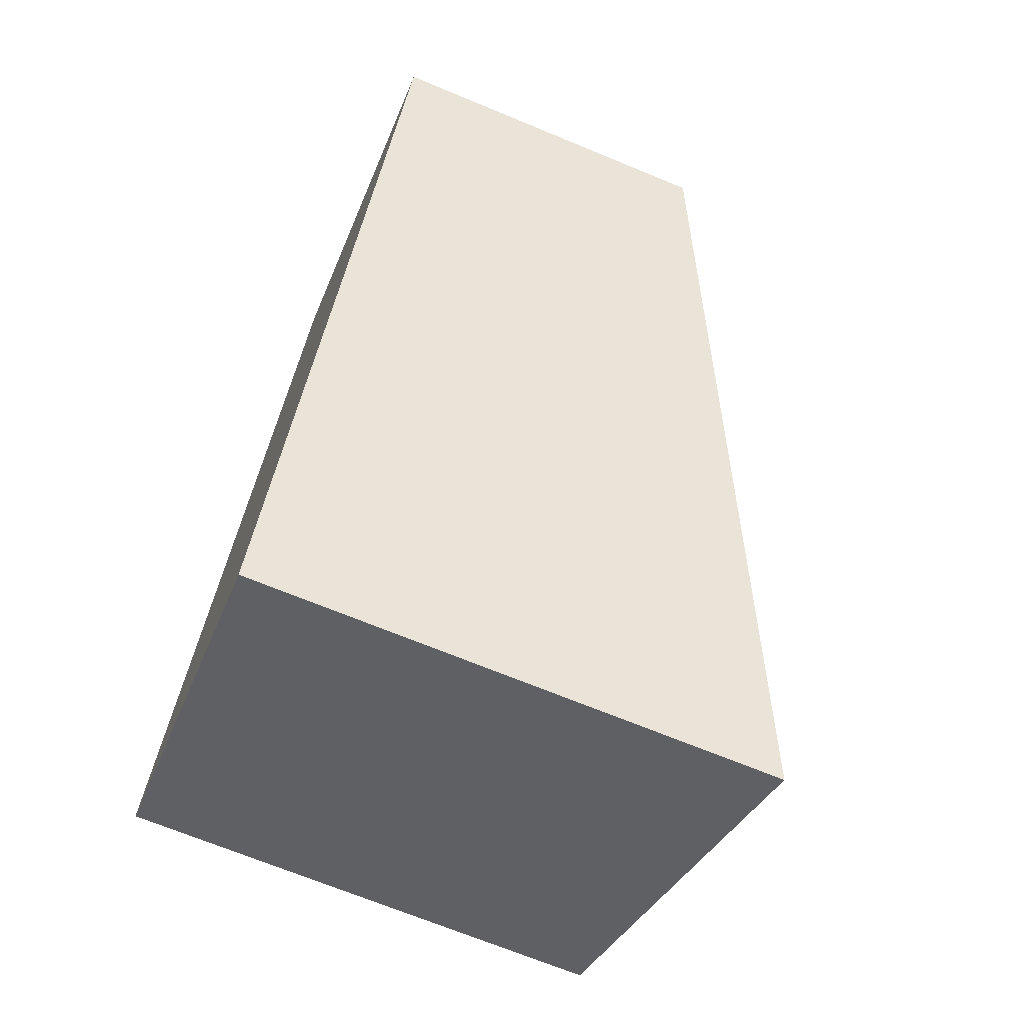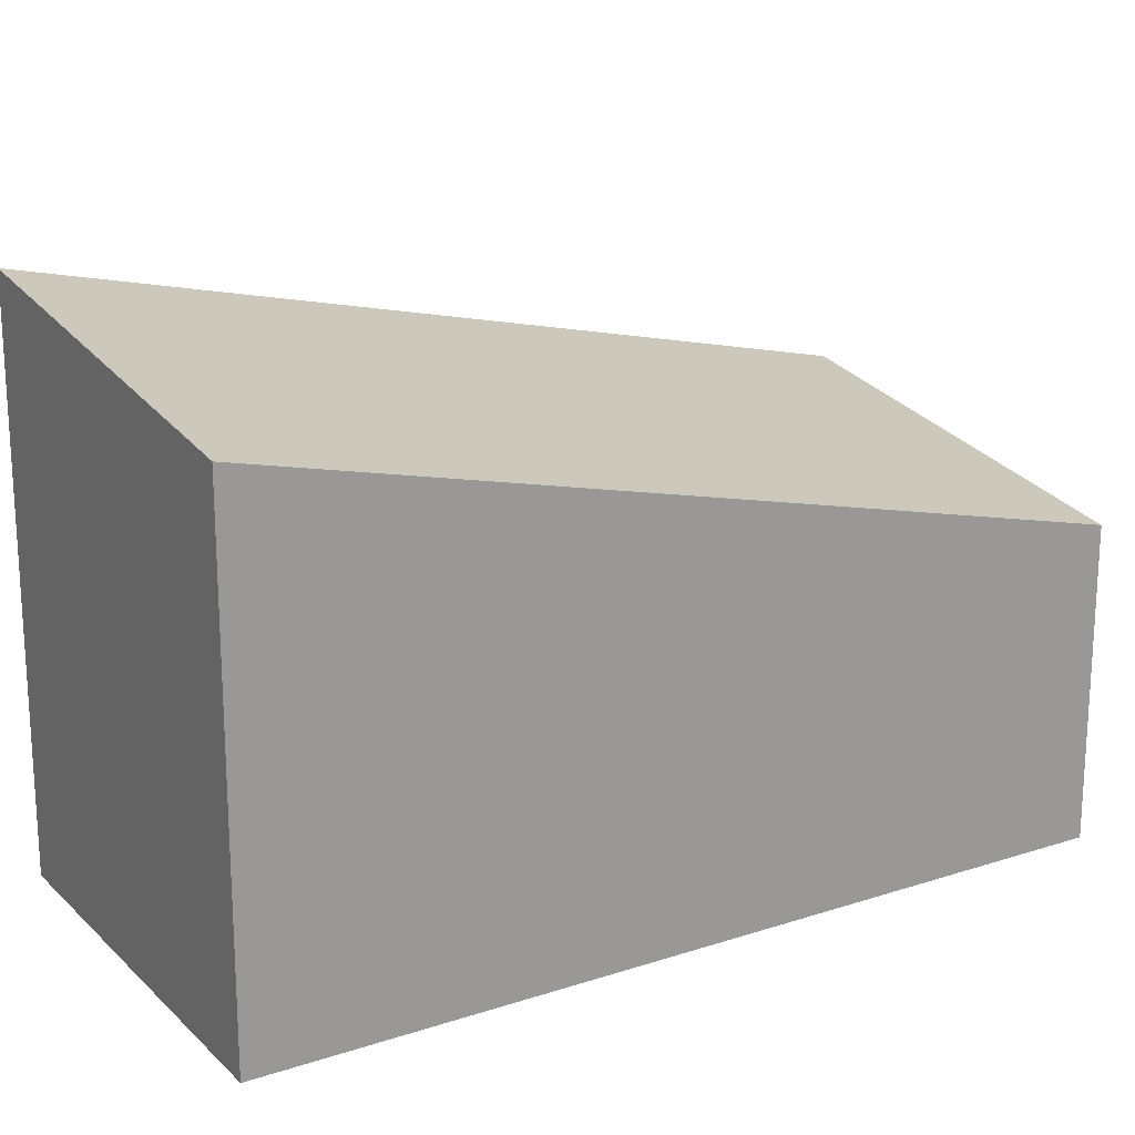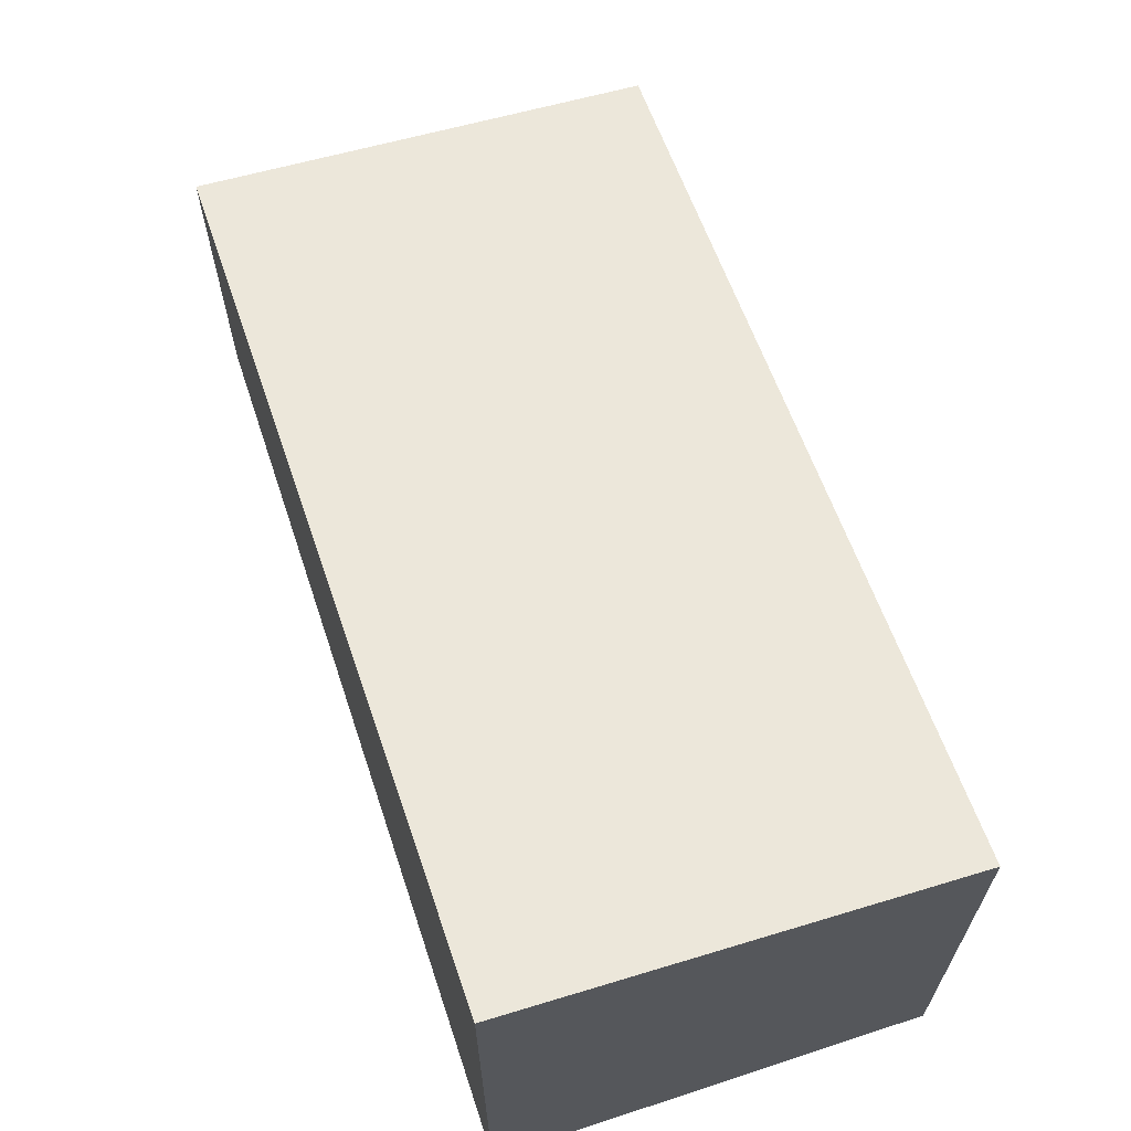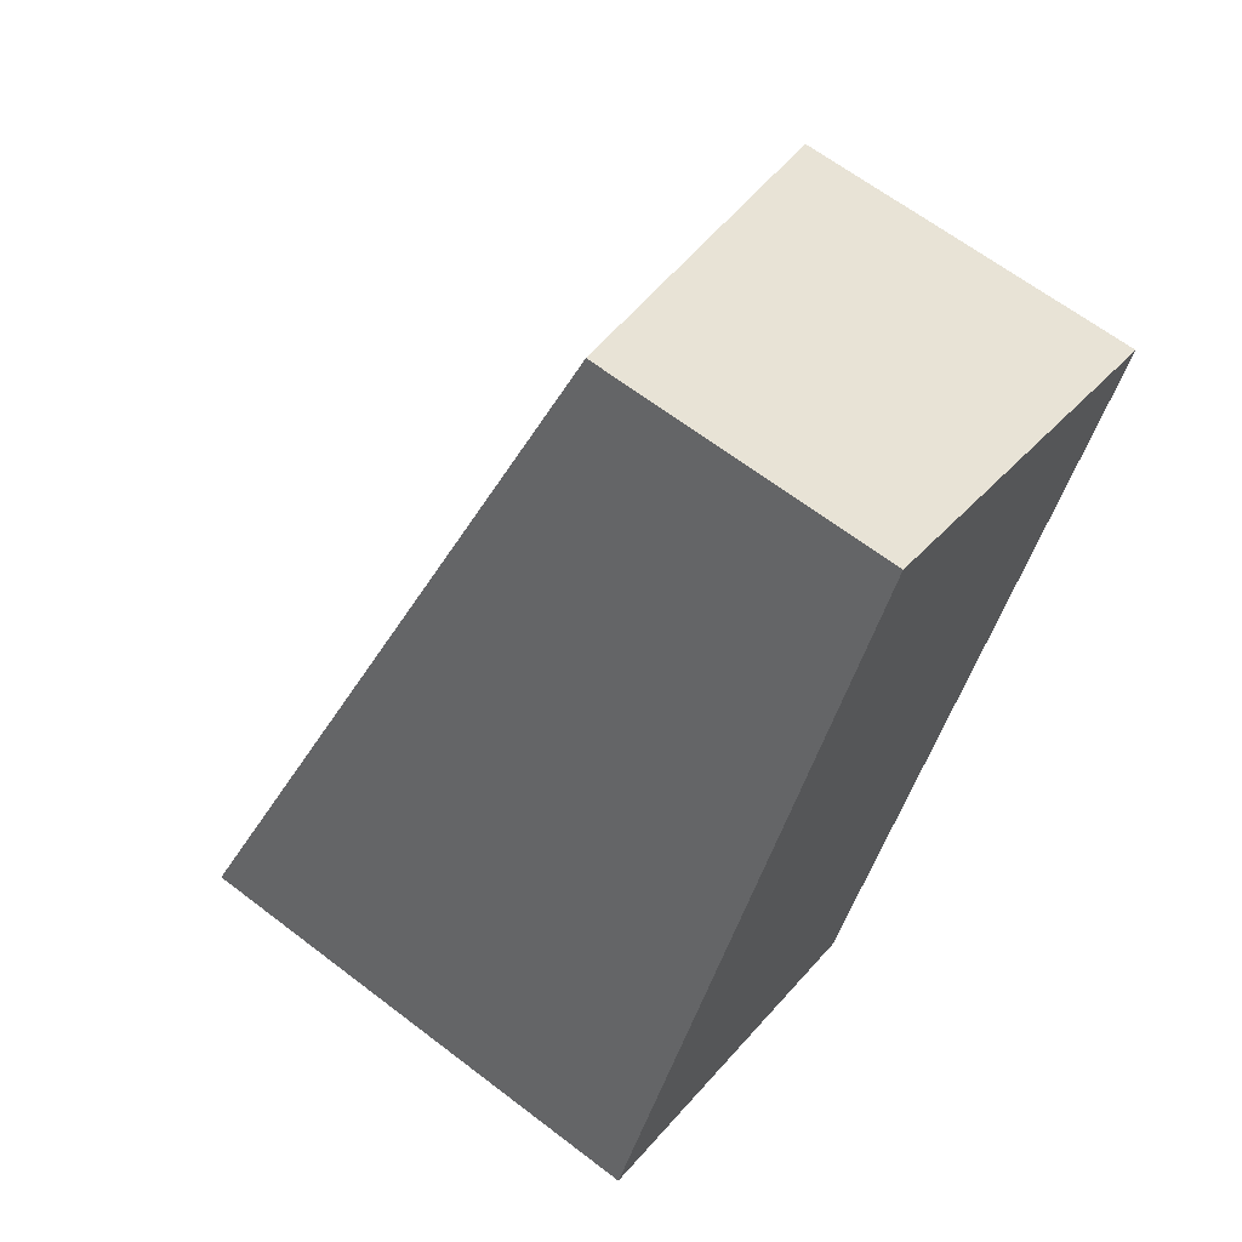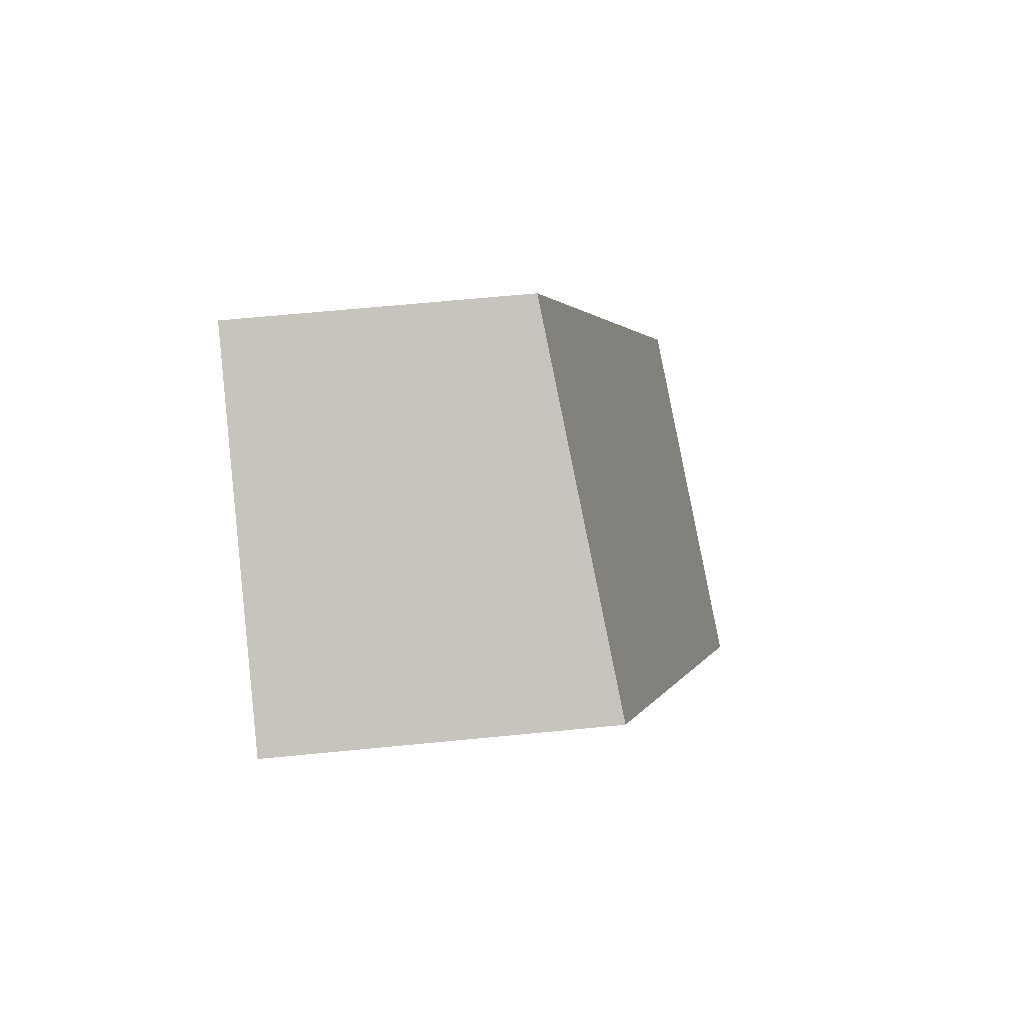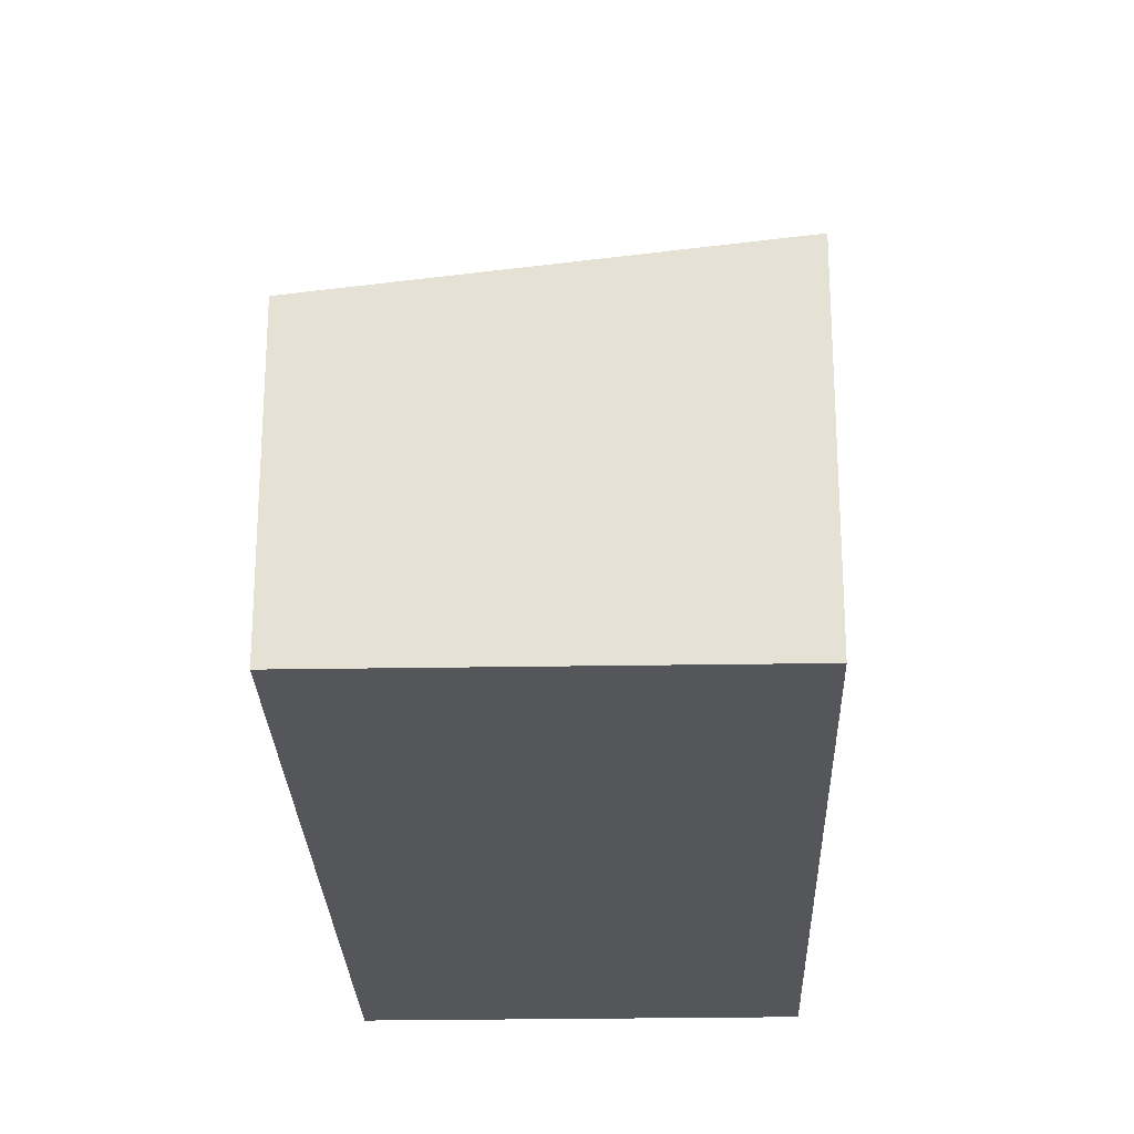
<metadata>
{"format":"obj","ext":"obj","renderer":"f3d","projection":"perspective","resolution":1024,"background":"white","views":[{"elev":-69.2,"azim":67.5,"up":"+Z"},{"elev":20.8,"azim":-96.1,"up":"+Y"},{"elev":68.6,"azim":-173.3,"up":"+Y"},{"elev":64.7,"azim":-52.4,"up":"+Z"},{"elev":65.5,"azim":84.4,"up":"+Z"},{"elev":-25.6,"azim":26.7,"up":"+Y"}]}
</metadata>
<code>
v  0 3.029 1.855e-16
v  4.348 2.09 3.492
v  2.239 3.31 -1.045
v  2.102 1.806 4.546
v  2.239 6.399e-17 -1.045
v  4.348 -2.138e-16 3.492
v  0 0 0
v  2.102 -2.784e-16 4.546
g defaultobject
f 1 2 3
f 2 1 4
f 2 5 3
f 5 2 6
f 5 1 3
f 1 5 7
f 7 4 1
f 4 7 8
f 4 6 2
f 6 4 8
f 6 7 5
f 7 6 8

</code>
